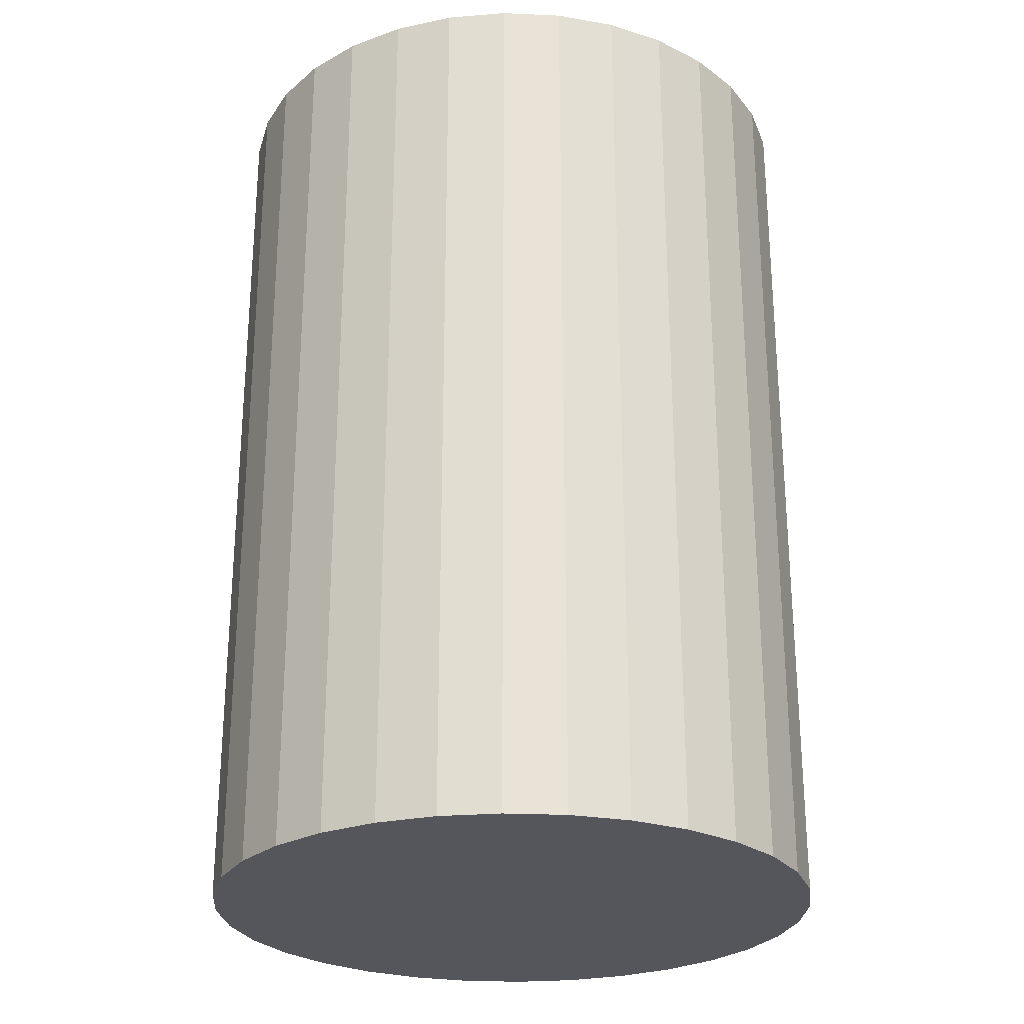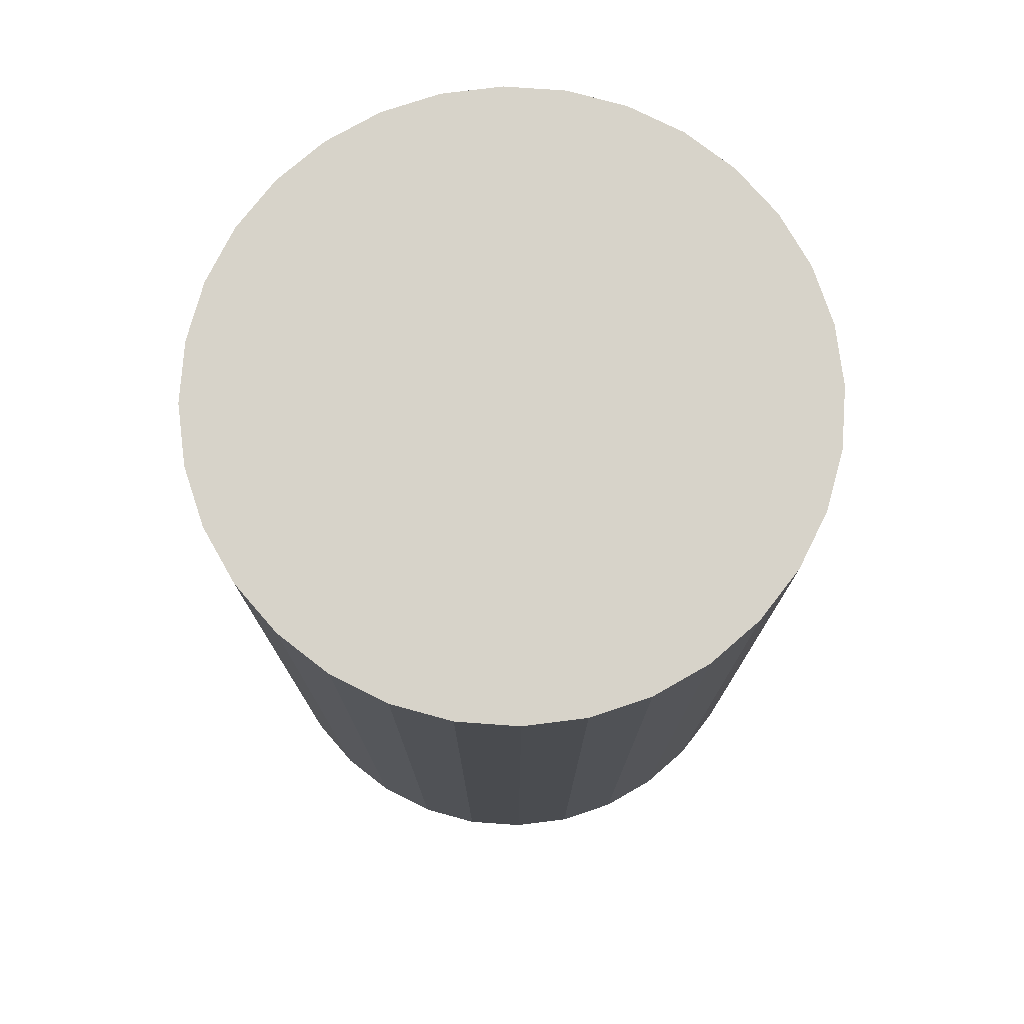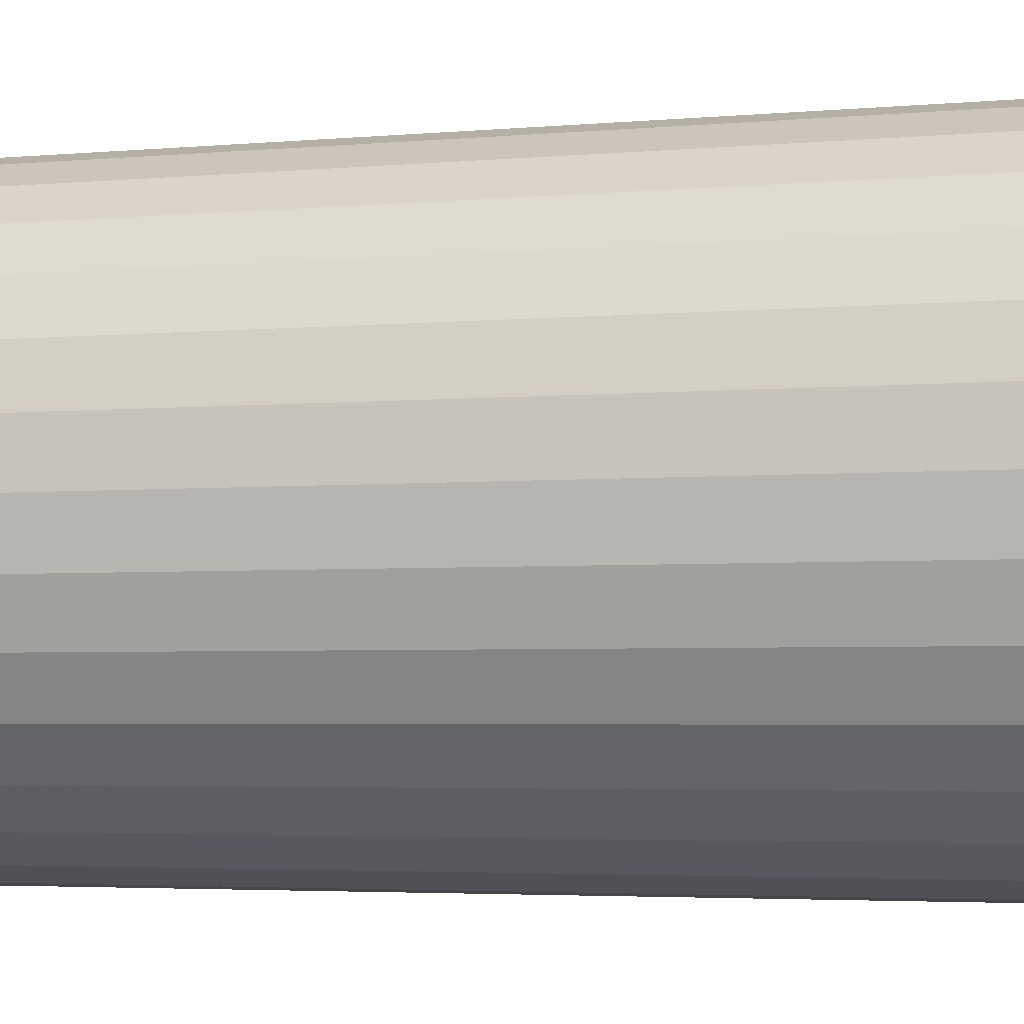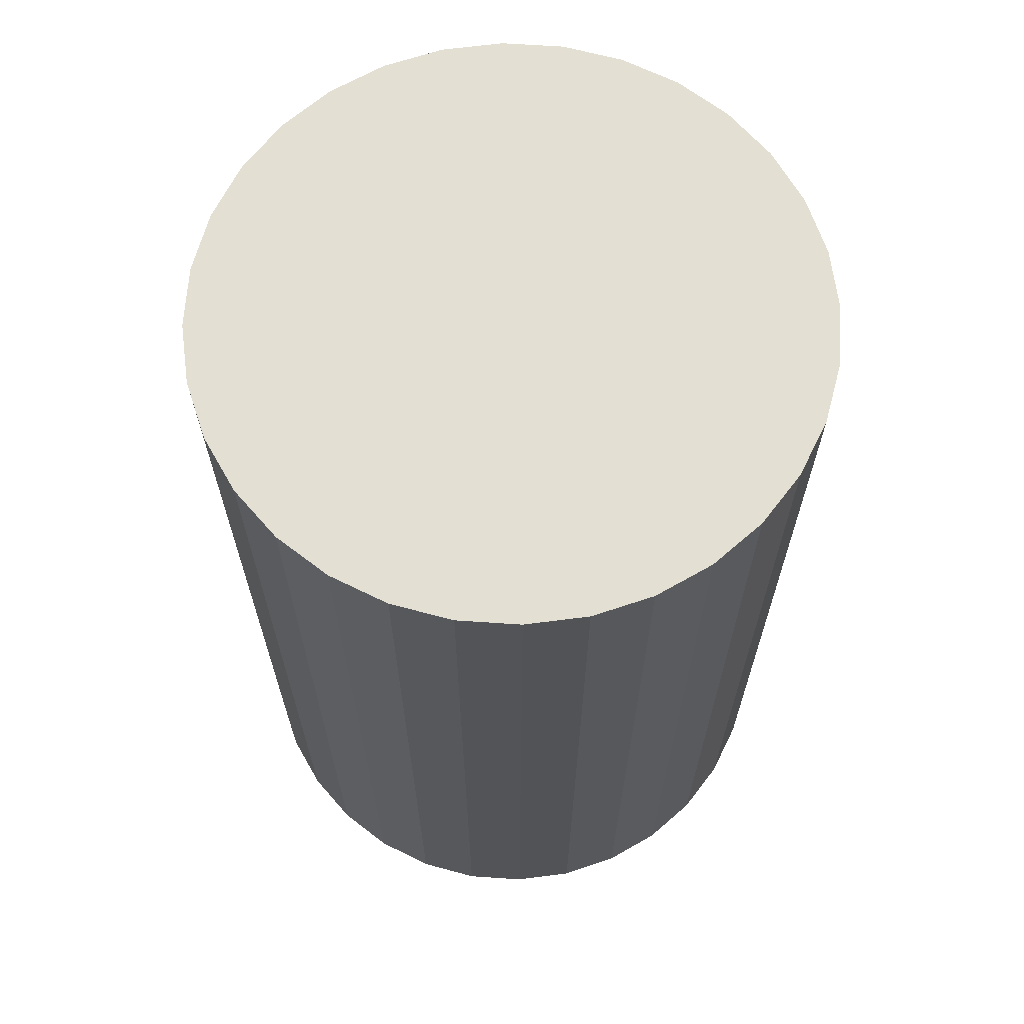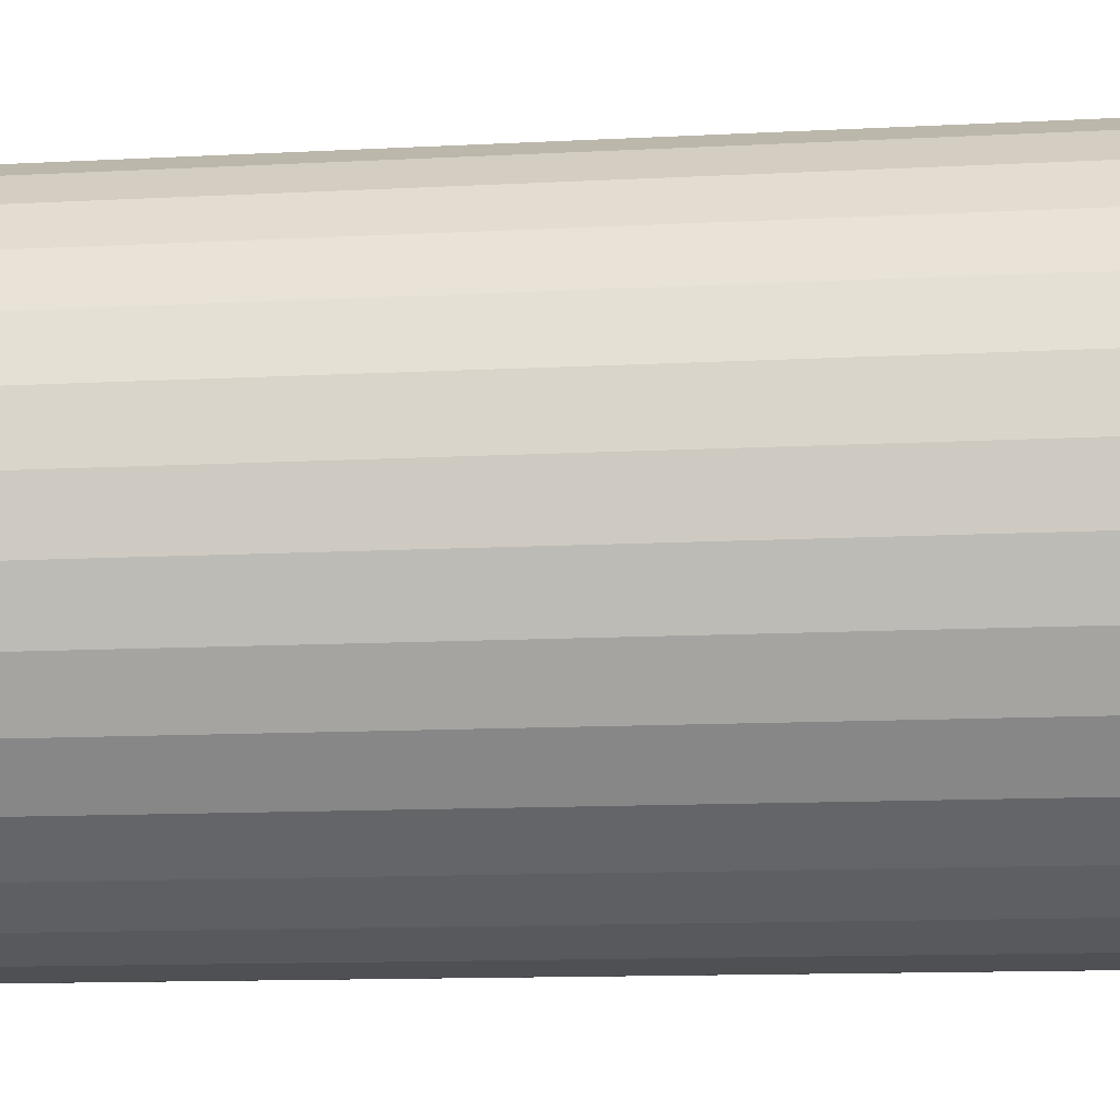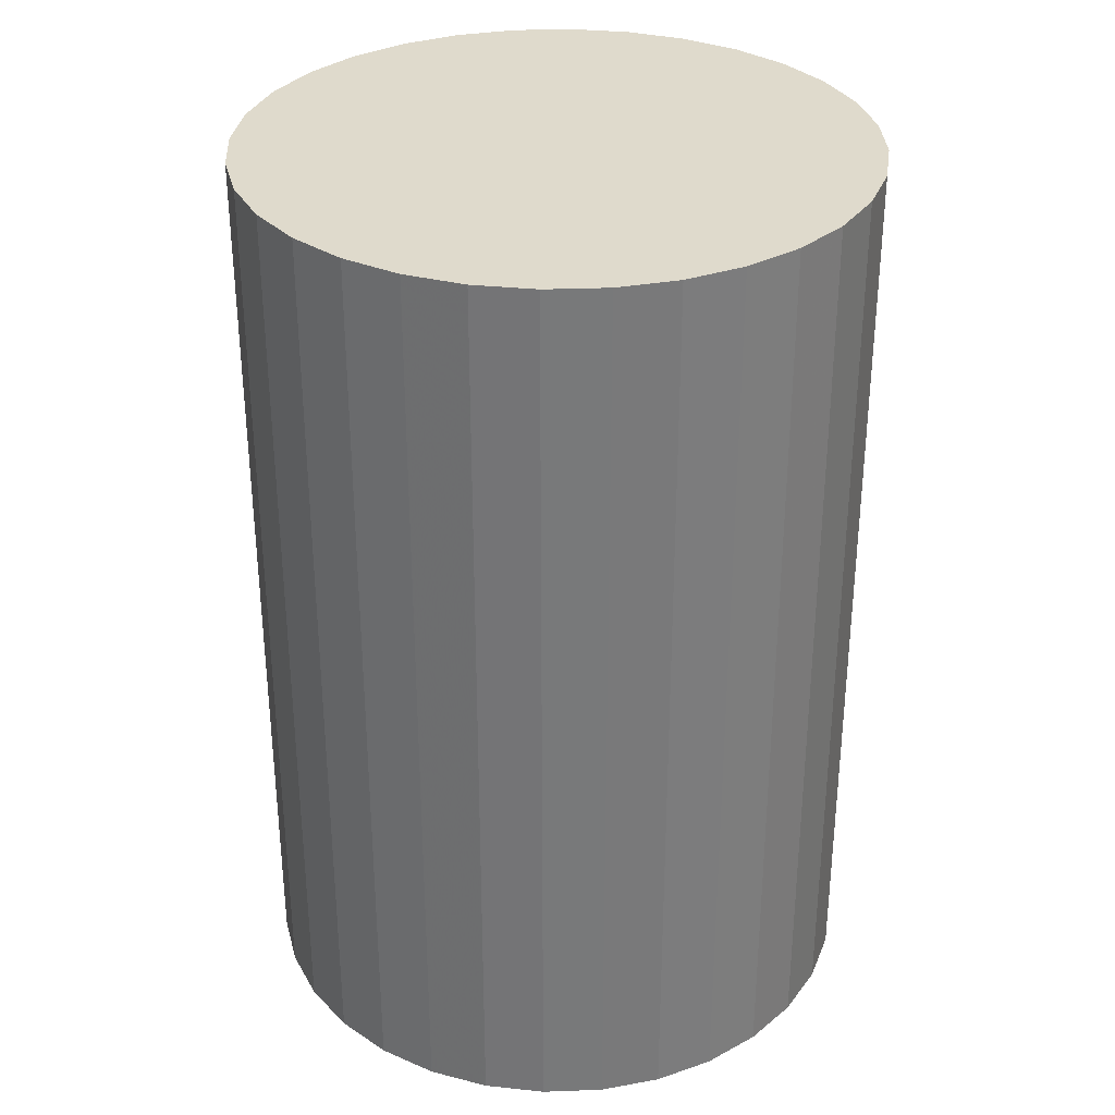
<metadata>
{"format":"obj","ext":"obj","renderer":"f3d","projection":"perspective","resolution":1024,"background":"white","views":[{"elev":-26.3,"azim":-54.6,"up":"+Z"},{"elev":76.3,"azim":-170.3,"up":"+Z"},{"elev":-3.9,"azim":106.4,"up":"+Y"},{"elev":66.4,"azim":77.0,"up":"+Z"},{"elev":-12.9,"azim":-83.2,"up":"+Y"},{"elev":32.5,"azim":137.7,"up":"+Z"}]}
</metadata>
<code>
v 0 0 -0.03368
v 0.02268 0 -0.03368
v 0.02268 0 0.03368
v 0 0 0.03368
v 0.02224 0.004424 -0.03368
v 0.02224 0.004424 0.03368
v 0.02095 0.008678 -0.03368
v 0.02095 0.008678 0.03368
v 0.01885 0.0126 -0.03368
v 0.01885 0.0126 0.03368
v 0.01603 0.01603 -0.03368
v 0.01603 0.01603 0.03368
v 0.0126 0.01885 -0.03368
v 0.0126 0.01885 0.03368
v 0.008678 0.02095 -0.03368
v 0.008678 0.02095 0.03368
v 0.004424 0.02224 -0.03368
v 0.004424 0.02224 0.03368
v 0 0.02268 -0.03368
v 0 0.02268 0.03368
v -0.004424 0.02224 -0.03368
v -0.004424 0.02224 0.03368
v -0.008678 0.02095 -0.03368
v -0.008678 0.02095 0.03368
v -0.0126 0.01885 -0.03368
v -0.0126 0.01885 0.03368
v -0.01603 0.01603 -0.03368
v -0.01603 0.01603 0.03368
v -0.01885 0.0126 -0.03368
v -0.01885 0.0126 0.03368
v -0.02095 0.008678 -0.03368
v -0.02095 0.008678 0.03368
v -0.02224 0.004424 -0.03368
v -0.02224 0.004424 0.03368
v -0.02268 0 -0.03368
v -0.02268 0 0.03368
v -0.02224 -0.004424 -0.03368
v -0.02224 -0.004424 0.03368
v -0.02095 -0.008678 -0.03368
v -0.02095 -0.008678 0.03368
v -0.01885 -0.0126 -0.03368
v -0.01885 -0.0126 0.03368
v -0.01603 -0.01603 -0.03368
v -0.01603 -0.01603 0.03368
v -0.0126 -0.01885 -0.03368
v -0.0126 -0.01885 0.03368
v -0.008678 -0.02095 -0.03368
v -0.008678 -0.02095 0.03368
v -0.004424 -0.02224 -0.03368
v -0.004424 -0.02224 0.03368
v -0 -0.02268 -0.03368
v -0 -0.02268 0.03368
v 0.004424 -0.02224 -0.03368
v 0.004424 -0.02224 0.03368
v 0.008678 -0.02095 -0.03368
v 0.008678 -0.02095 0.03368
v 0.0126 -0.01885 -0.03368
v 0.0126 -0.01885 0.03368
v 0.01603 -0.01603 -0.03368
v 0.01603 -0.01603 0.03368
v 0.01885 -0.0126 -0.03368
v 0.01885 -0.0126 0.03368
v 0.02095 -0.008678 -0.03368
v 0.02095 -0.008678 0.03368
v 0.02224 -0.004424 -0.03368
v 0.02224 -0.004424 0.03368
f 2 1 5
f 2 5 3
f 3 5 6
f 3 6 4
f 5 1 7
f 5 7 6
f 6 7 8
f 6 8 4
f 7 1 9
f 7 9 8
f 8 9 10
f 8 10 4
f 9 1 11
f 9 11 10
f 10 11 12
f 10 12 4
f 11 1 13
f 11 13 12
f 12 13 14
f 12 14 4
f 13 1 15
f 13 15 14
f 14 15 16
f 14 16 4
f 15 1 17
f 15 17 16
f 16 17 18
f 16 18 4
f 17 1 19
f 17 19 18
f 18 19 20
f 18 20 4
f 19 1 21
f 19 21 20
f 20 21 22
f 20 22 4
f 21 1 23
f 21 23 22
f 22 23 24
f 22 24 4
f 23 1 25
f 23 25 24
f 24 25 26
f 24 26 4
f 25 1 27
f 25 27 26
f 26 27 28
f 26 28 4
f 27 1 29
f 27 29 28
f 28 29 30
f 28 30 4
f 29 1 31
f 29 31 30
f 30 31 32
f 30 32 4
f 31 1 33
f 31 33 32
f 32 33 34
f 32 34 4
f 33 1 35
f 33 35 34
f 34 35 36
f 34 36 4
f 35 1 37
f 35 37 36
f 36 37 38
f 36 38 4
f 37 1 39
f 37 39 38
f 38 39 40
f 38 40 4
f 39 1 41
f 39 41 40
f 40 41 42
f 40 42 4
f 41 1 43
f 41 43 42
f 42 43 44
f 42 44 4
f 43 1 45
f 43 45 44
f 44 45 46
f 44 46 4
f 45 1 47
f 45 47 46
f 46 47 48
f 46 48 4
f 47 1 49
f 47 49 48
f 48 49 50
f 48 50 4
f 49 1 51
f 49 51 50
f 50 51 52
f 50 52 4
f 51 1 53
f 51 53 52
f 52 53 54
f 52 54 4
f 53 1 55
f 53 55 54
f 54 55 56
f 54 56 4
f 55 1 57
f 55 57 56
f 56 57 58
f 56 58 4
f 57 1 59
f 57 59 58
f 58 59 60
f 58 60 4
f 59 1 61
f 59 61 60
f 60 61 62
f 60 62 4
f 61 1 63
f 61 63 62
f 62 63 64
f 62 64 4
f 63 1 65
f 63 65 64
f 64 65 66
f 64 66 4
f 65 1 2
f 65 2 66
f 66 2 3
f 66 3 4

</code>
